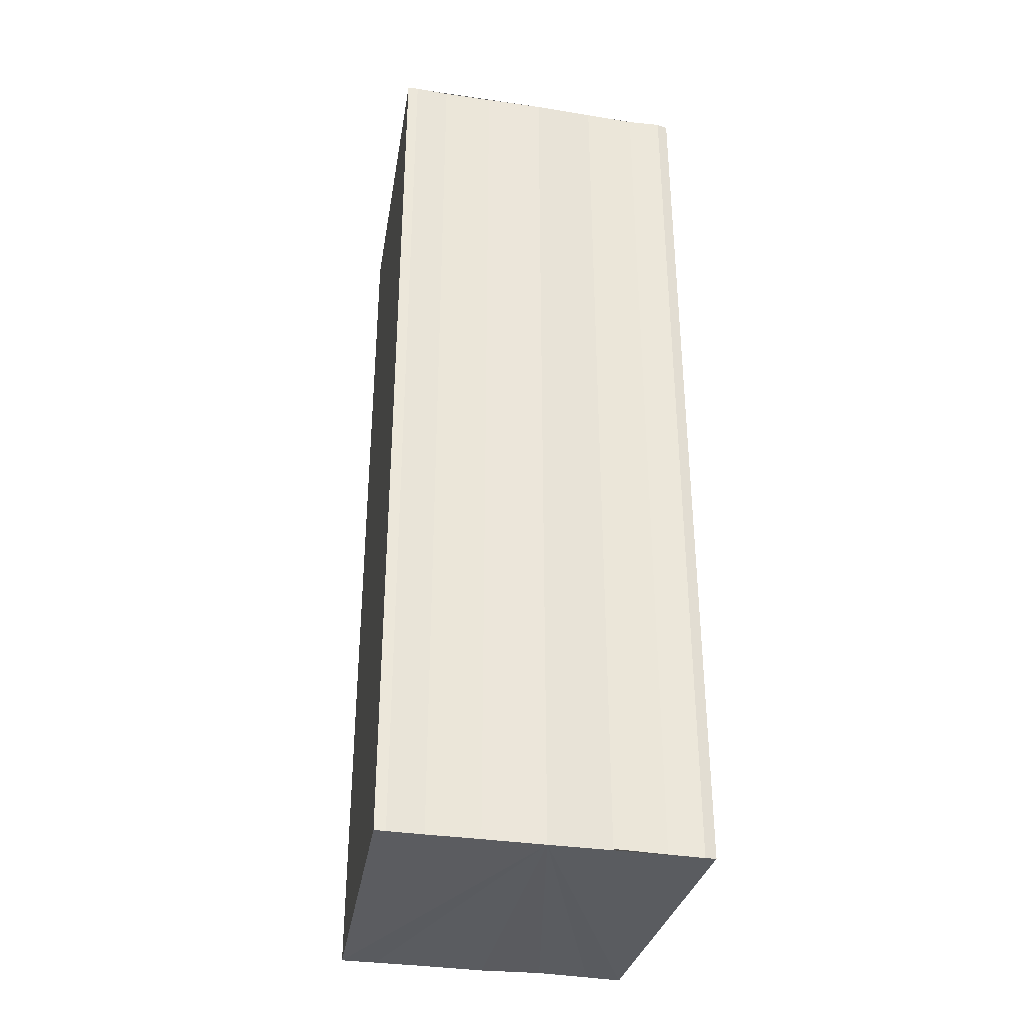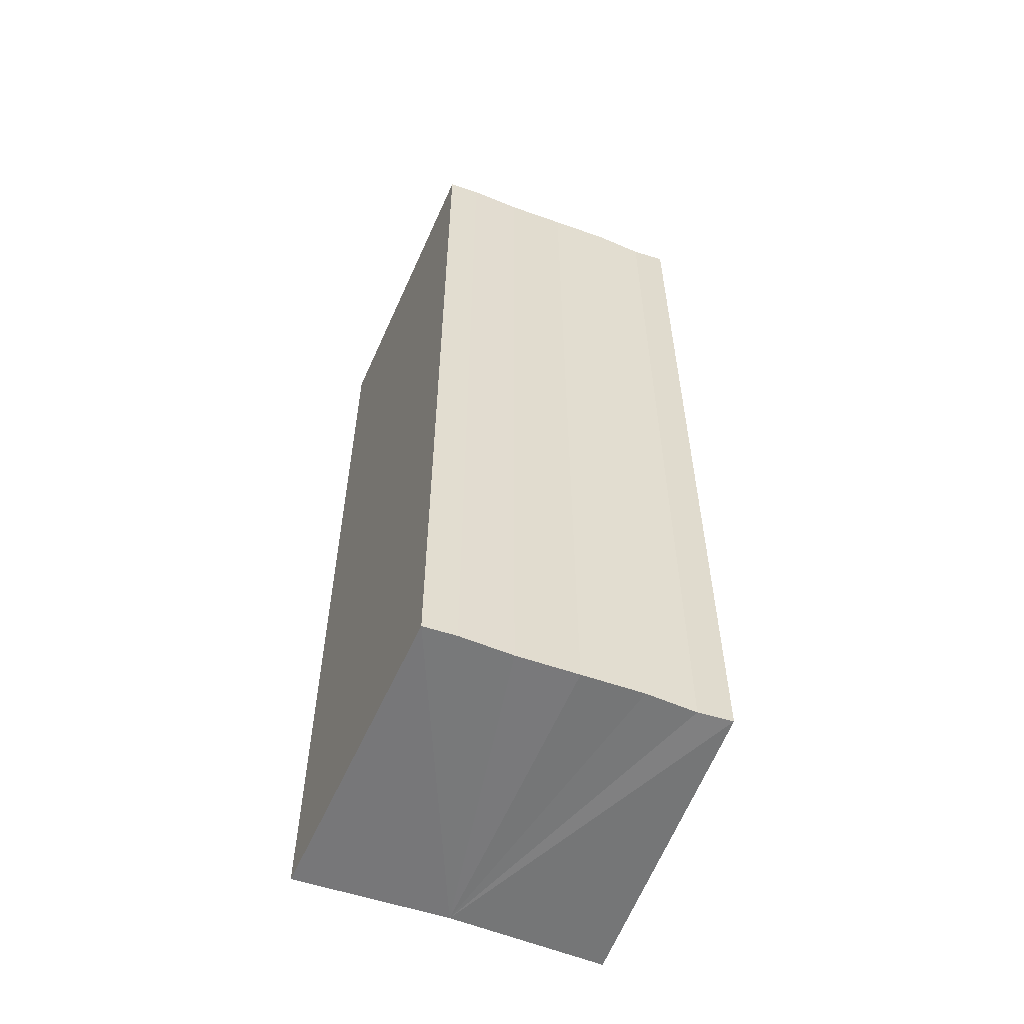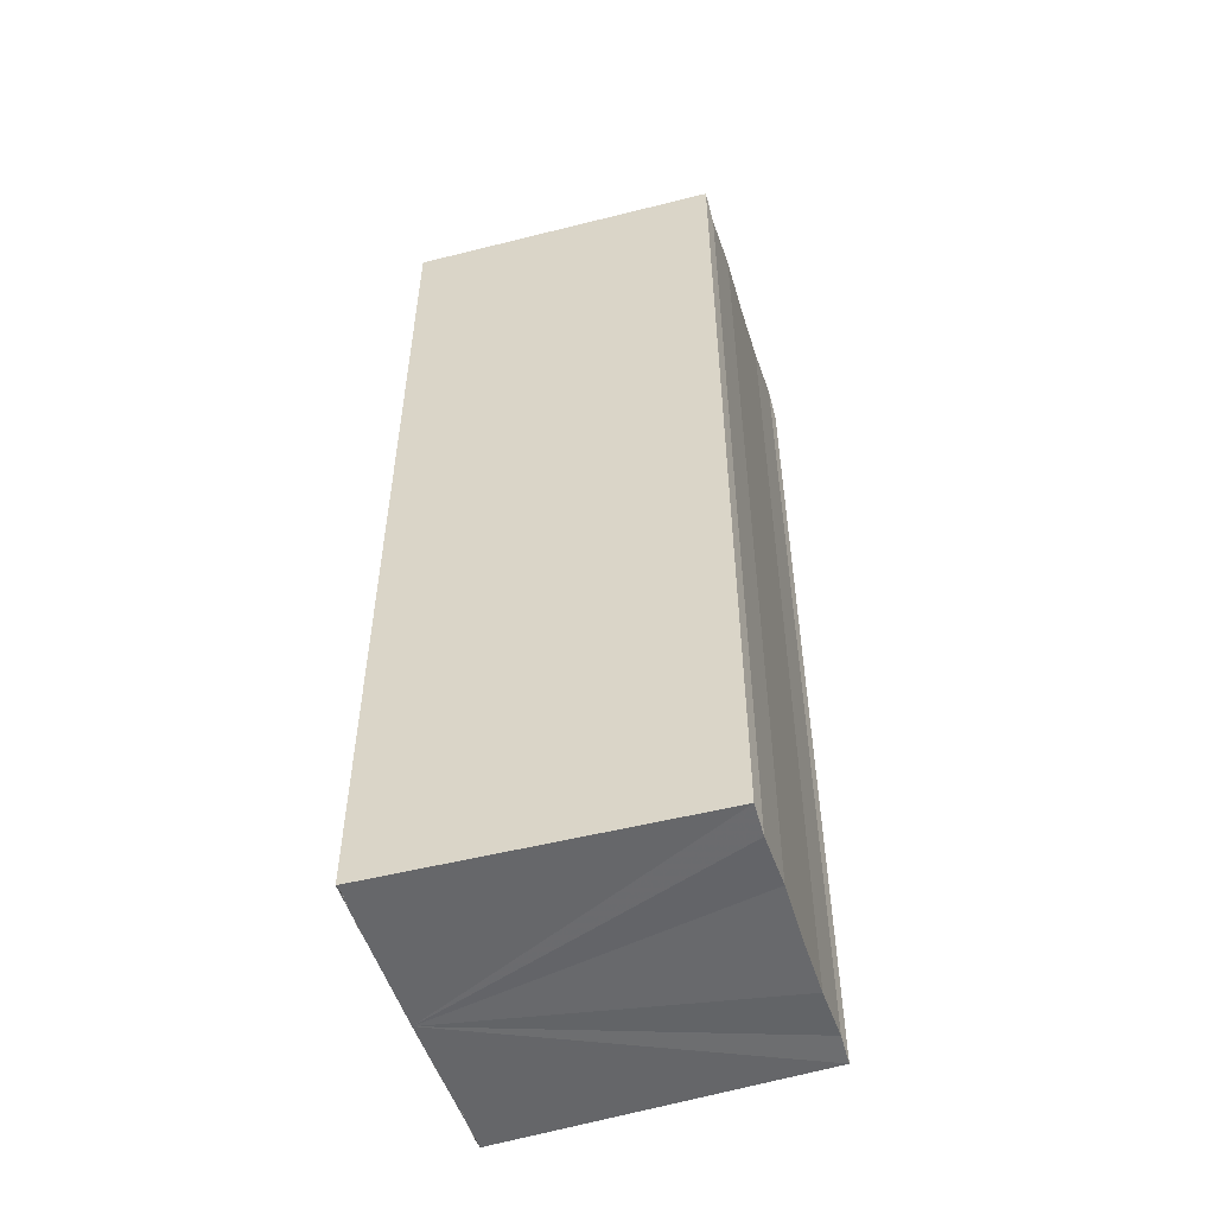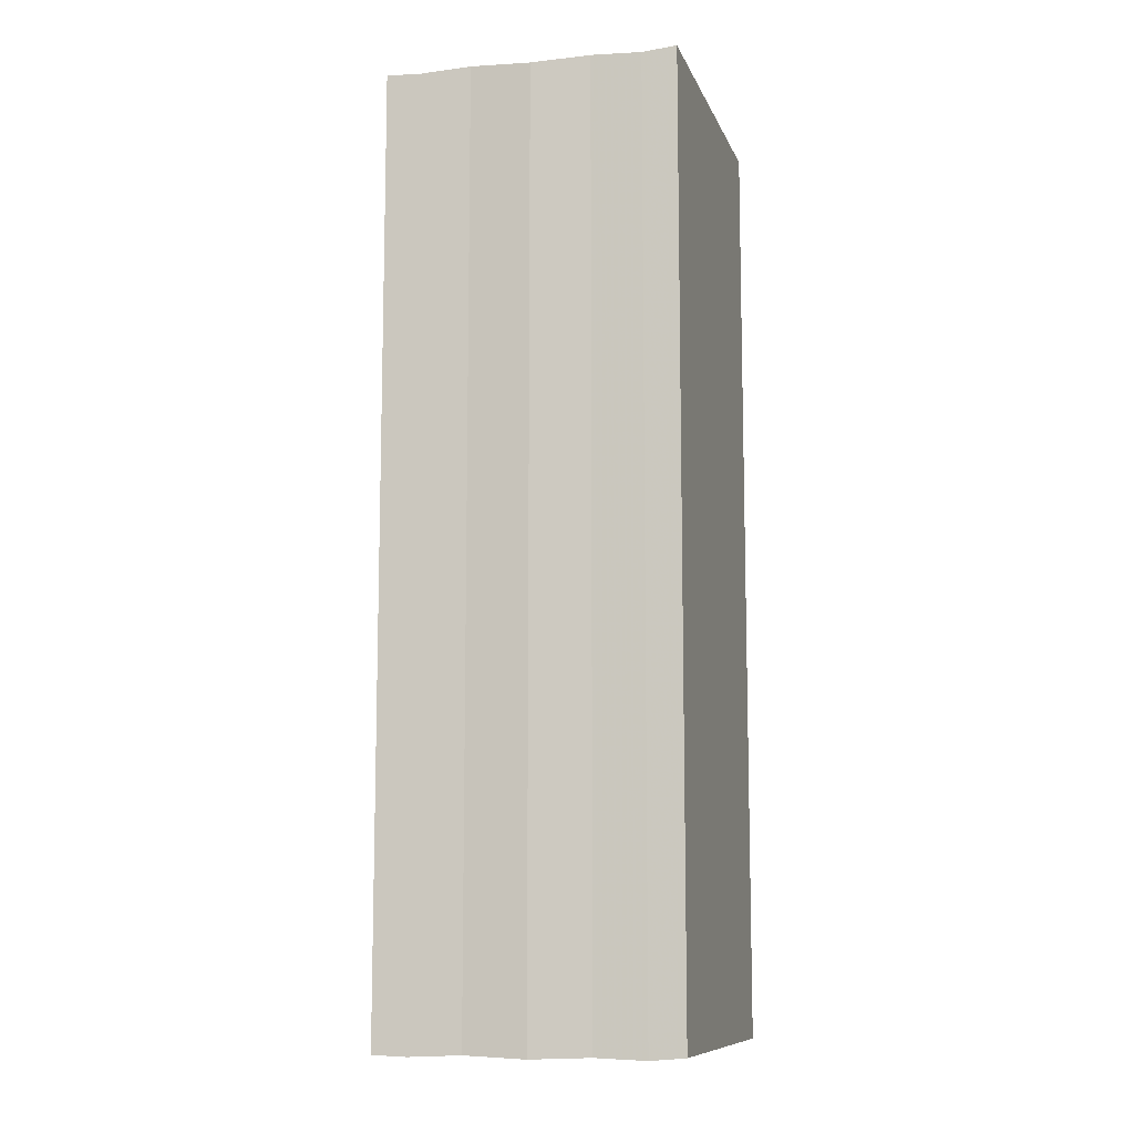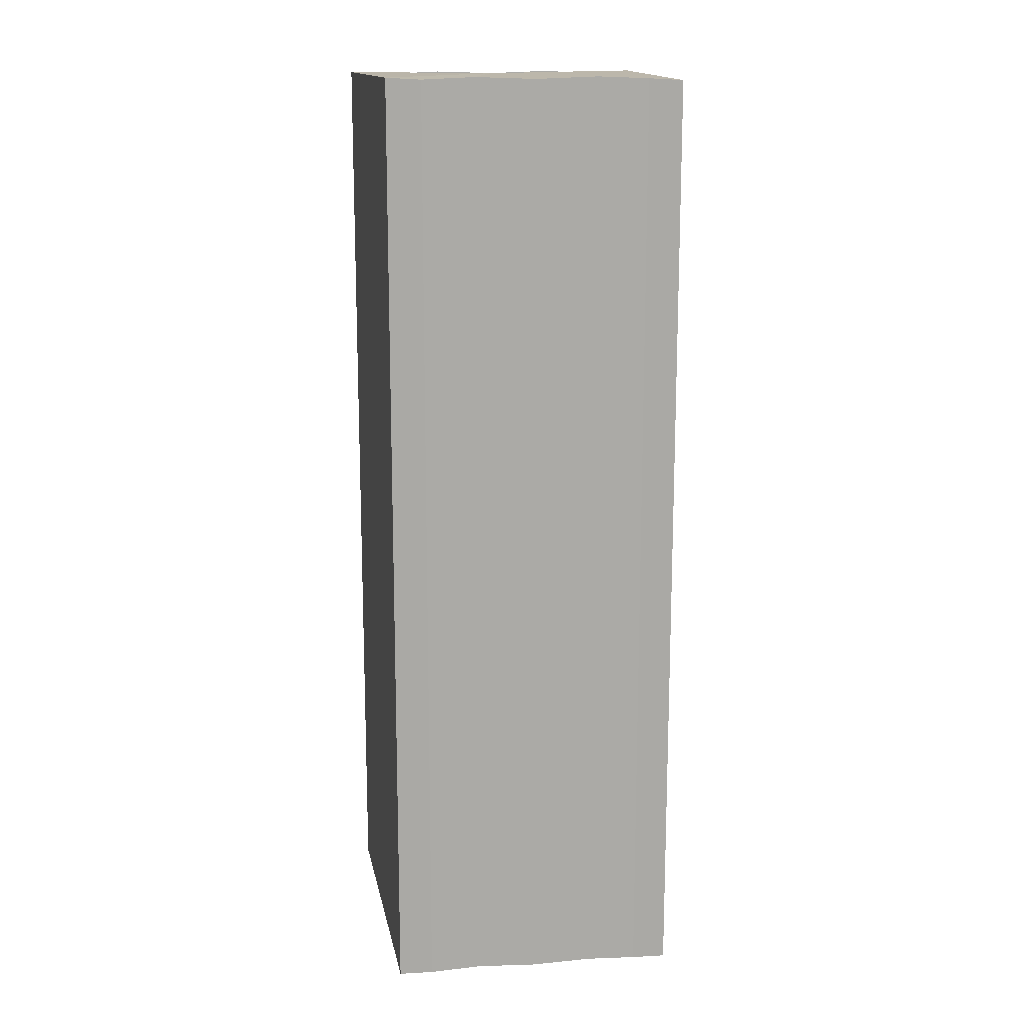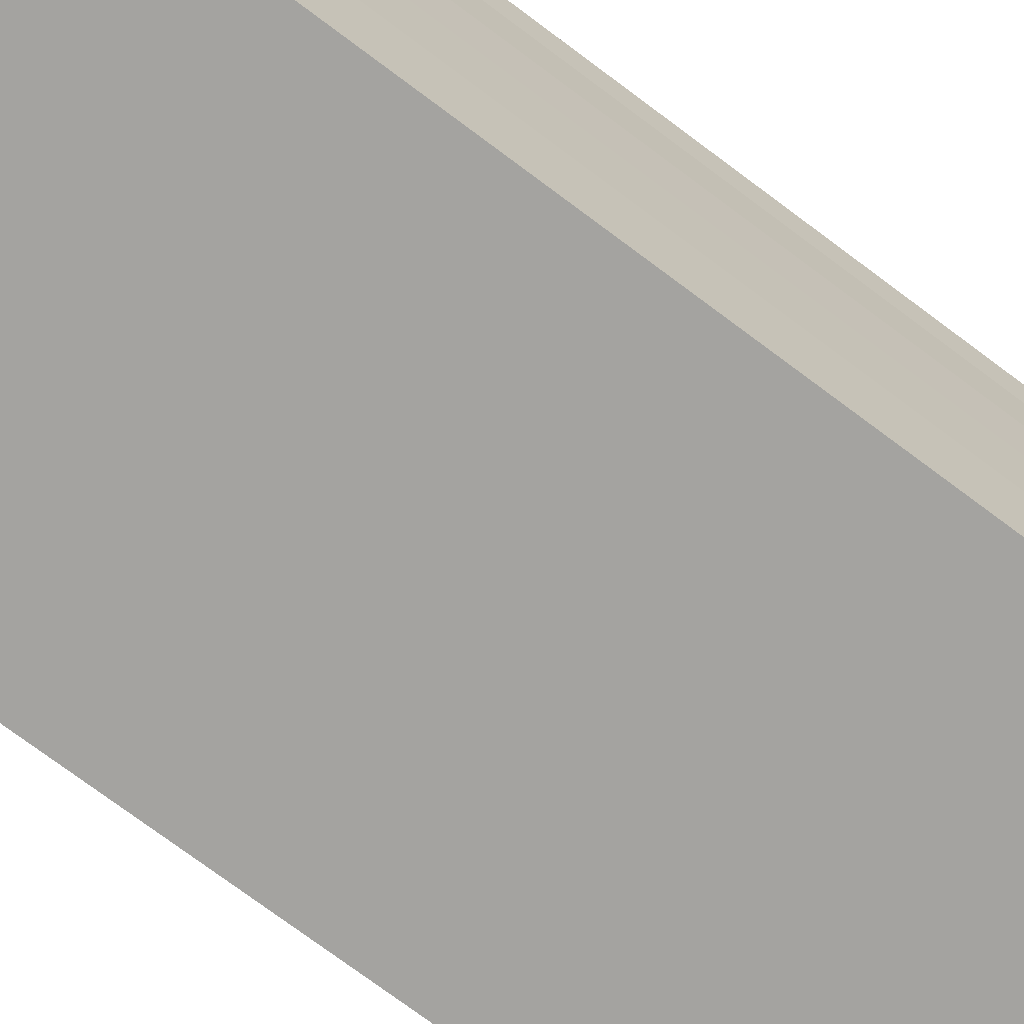
<metadata>
{"format":"obj","ext":"obj","renderer":"f3d","projection":"perspective","resolution":1024,"background":"white","views":[{"elev":-34.5,"azim":-101.5,"up":"+Y"},{"elev":-56.6,"azim":68.0,"up":"+Y"},{"elev":-52.5,"azim":17.3,"up":"+Y"},{"elev":-10.0,"azim":103.4,"up":"+Y"},{"elev":14.7,"azim":81.4,"up":"+Y"},{"elev":-71.4,"azim":52.7,"up":"+Z"}]}
</metadata>
<code>
o 3319
v 2254 1888 8.175
v 2254 1888 8.176
v 2254 1888 8.175
v 2254 1888 8.176
v 2254 1888 8.178
v 2254 1888 8.178
v 2254 1888 8.179
v 2254 1888 8.179
v 2254 1888 8.179
v 2254 1888 8.179
v 2254 1888 8.179
v 2254 1888 8.179
v 2254 1888 8.178
v 2254 1888 8.176
v 2254 1888 8.175
v 2254 1888 8.173
v 2254 1888 8.171
v 2254 1888 8.17
v 2254 1888 8.17
v 2254 1888 8.173
v 2254 1888 8.179
v 2254 1888 8.179
v 2254 1888 8.179
v 2254 1888 8.179
v 2254 1888 8.179
v 2254 1888 8.178
v 2254 1888 8.176
v 2254 1888 8.175
v 2254 1888 8.173
v 2254 1888 8.171
v 2254 1888 8.17
v 2254 1888 8.17
v 2254 1888 8.173
v 2254 1888 8.171
v 2254 1888 8.171
v 2254 1888 8.17
v 2254 1888 8.17
v 2254 1888 8.17
v 2254 1888 8.17
v 2254 1888 8.17
v 2254 1888 8.17
v 2254 1888 8.17
v 2254 1888 8.17
v 2254 1888 8.17
v 2254 1888 8.171
v 2254 1888 8.17
v 2254 1888 8.173
v 2254 1888 8.171
v 2254 1888 8.175
v 2254 1888 8.173
v 2254 1888 8.176
v 2254 1888 8.175
v 2254 1888 8.178
v 2254 1888 8.176
v 2254 1888 8.179
v 2254 1888 8.178
v 2254 1888 8.179
v 2254 1888 8.178
v 2254 1888 8.176
v 2254 1888 8.178
v 2254 1888 8.175
v 2254 1888 8.176
v 2254 1888 8.173
v 2254 1888 8.175
v 2254 1888 8.171
v 2254 1888 8.173
v 2254 1888 8.17
v 2254 1888 8.171
f 1 2 3
f 3 2 4
f 2 5 4
f 4 5 6
f 5 7 6
f 6 7 8
f 7 9 8
f 8 10 11
f 3 11 12
f 3 12 13
f 3 13 14
f 3 14 15
f 3 15 16
f 3 16 17
f 3 17 18
f 3 18 19
f 20 1 3
f 1 21 10
f 22 21 23
f 24 25 22
f 1 26 21
f 1 27 26
f 1 28 27
f 1 29 28
f 1 30 29
f 1 31 30
f 1 32 31
f 33 1 20
f 34 33 20
f 35 33 34
f 36 35 34
f 37 35 36
f 38 37 36
f 39 37 40
f 41 32 42
f 43 44 41
f 45 31 46
f 47 48 45
f 49 50 47
f 51 52 49
f 53 54 51
f 55 56 53
f 57 58 55
f 58 59 60
f 59 61 62
f 61 63 64
f 63 65 66
f 65 67 68

</code>
